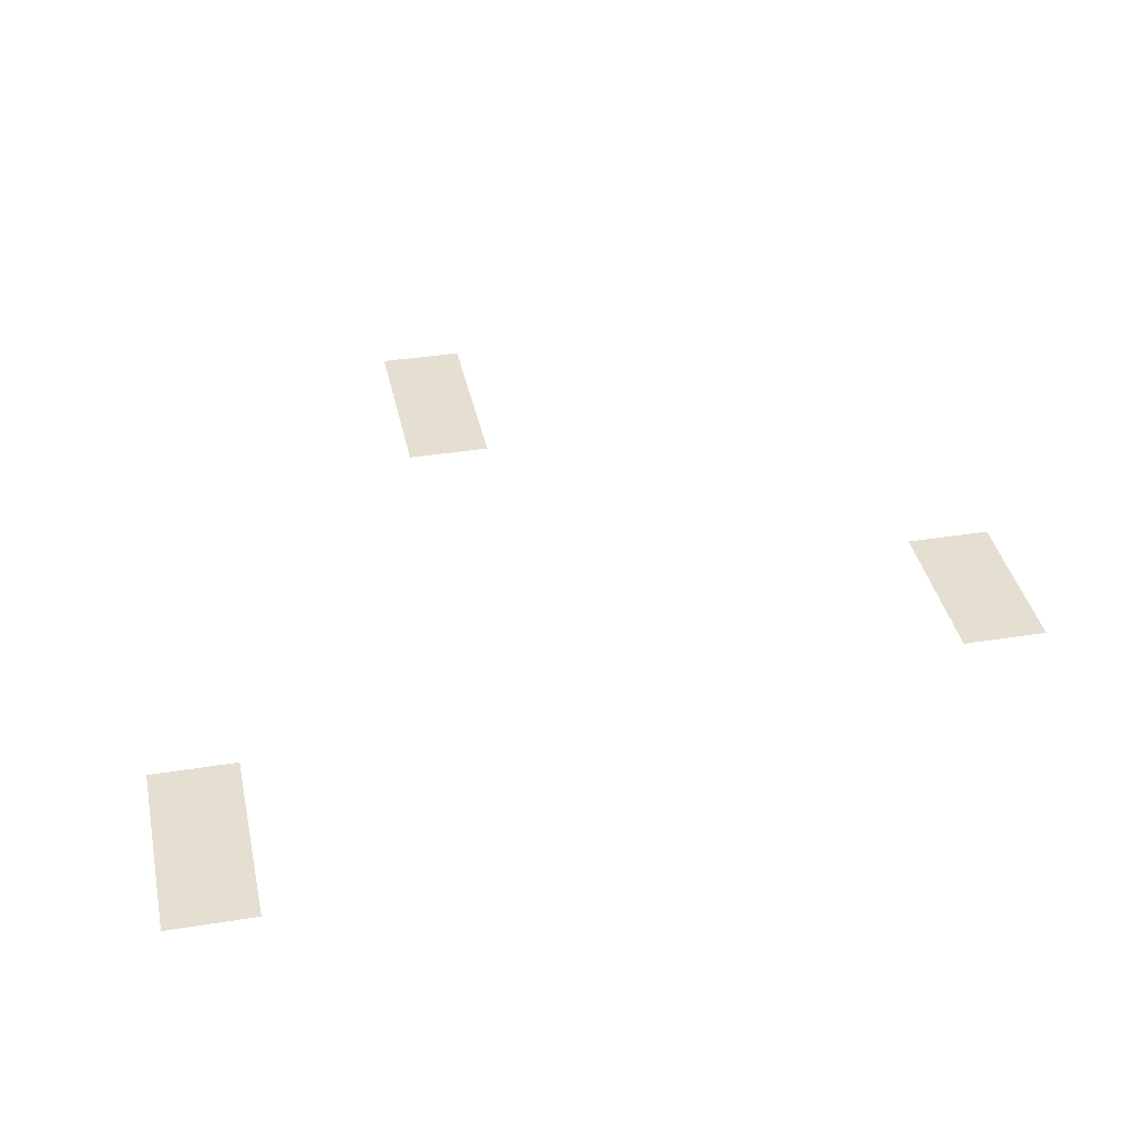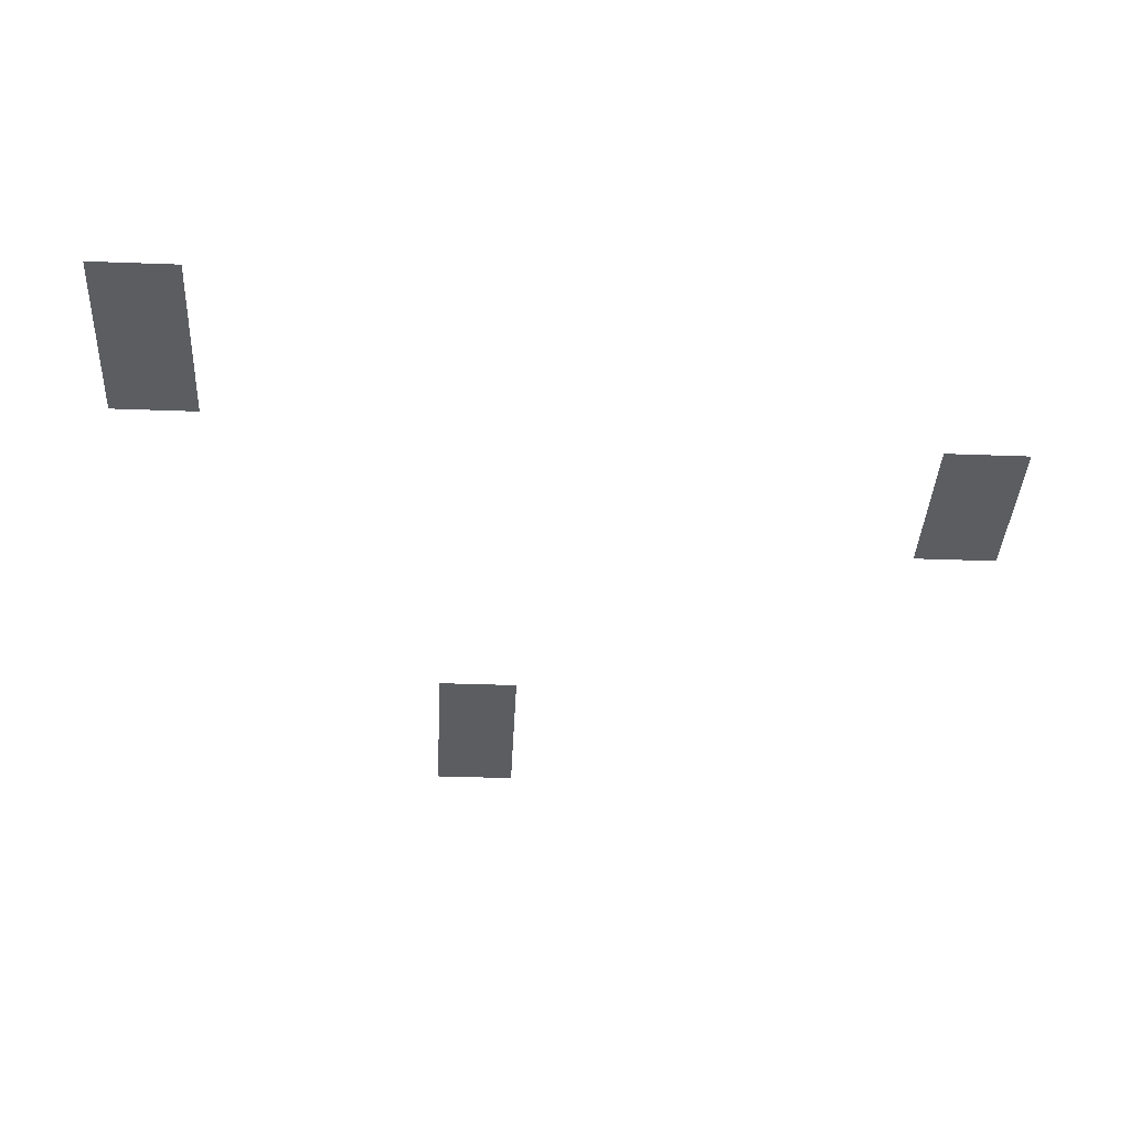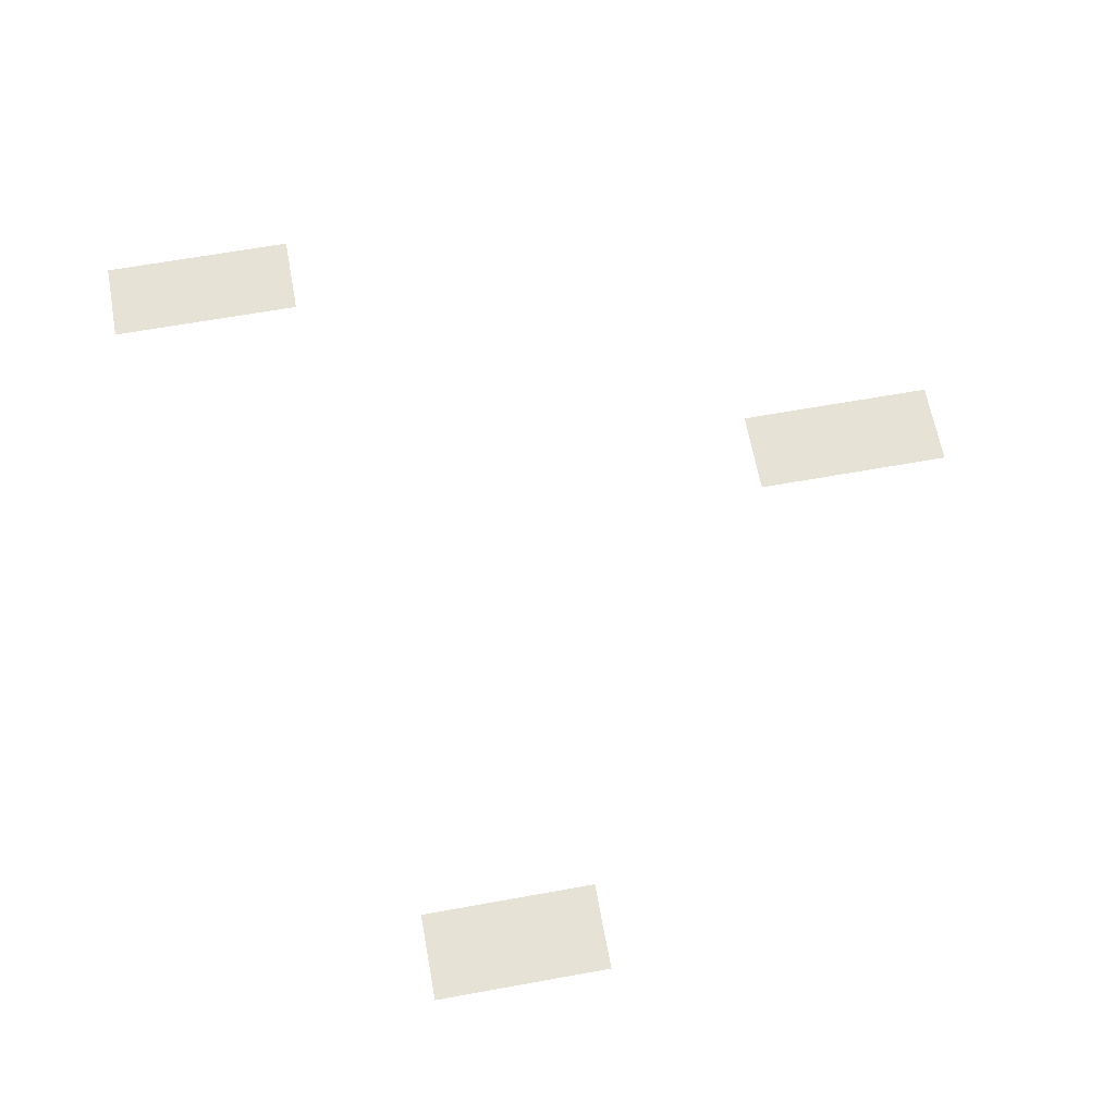
<metadata>
{"format":"obj","ext":"obj","renderer":"f3d","projection":"perspective","resolution":1024,"background":"white","views":[{"elev":37.5,"azim":78.3,"up":"+Z"},{"elev":-36.2,"azim":87.2,"up":"+Z"},{"elev":63.4,"azim":169.6,"up":"+Z"}]}
</metadata>
<code>
v -22 -17 0
v -23 -17 0
v -23 -16 0
v -22 -16 0
v -21 -17 0
v -22 -17 0
v -22 -16 0
v -21 -16 0
v -20 -17 0
v -21 -17 0
v -21 -16 0
v -20 -16 0
v -19 -17 0
v -20 -17 0
v -20 -16 0
v -19 -16 0
v -18 -17 0
v -19 -17 0
v -19 -16 0
v -18 -16 0
v -17 -17 0
v -18 -17 0
v -18 -16 0
v -17 -16 0
v -22 -18 0
v -23 -18 0
v -23 -17 0
v -22 -17 0
v -21 -18 0
v -22 -18 0
v -22 -17 0
v -21 -17 0
v -20 -18 0
v -21 -18 0
v -21 -17 0
v -20 -17 0
v -19 -18 0
v -20 -18 0
v -20 -17 0
v -19 -17 0
v -18 -18 0
v -19 -18 0
v -19 -17 0
v -18 -17 0
v -17 -18 0
v -18 -18 0
v -18 -17 0
v -17 -17 0
v -22 -19 0
v -23 -19 0
v -23 -18 0
v -22 -18 0
v -21 -19 0
v -22 -19 0
v -22 -18 0
v -21 -18 0
v -20 -19 0
v -21 -19 0
v -21 -18 0
v -20 -18 0
v -19 -19 0
v -20 -19 0
v -20 -18 0
v -19 -18 0
v -18 -19 0
v -19 -19 0
v -19 -18 0
v -18 -18 0
v -17 -19 0
v -18 -19 0
v -18 -18 0
v -17 -18 0
v -38 -34 0
v -39 -34 0
v -39 -33 0
v -38 -33 0
v -37 -34 0
v -38 -34 0
v -38 -33 0
v -37 -33 0
v -36 -34 0
v -37 -34 0
v -37 -33 0
v -36 -33 0
v -35 -34 0
v -36 -34 0
v -36 -33 0
v -35 -33 0
v -34 -34 0
v -35 -34 0
v -35 -33 0
v -34 -33 0
v -33 -34 0
v -34 -34 0
v -34 -33 0
v -33 -33 0
v -32 -34 0
v -33 -34 0
v -33 -33 0
v -32 -33 0
v -38 -35 0
v -39 -35 0
v -39 -34 0
v -38 -34 0
v -37 -35 0
v -38 -35 0
v -38 -34 0
v -37 -34 0
v -36 -35 0
v -37 -35 0
v -37 -34 0
v -36 -34 0
v -35 -35 0
v -36 -35 0
v -36 -34 0
v -35 -34 0
v -34 -35 0
v -35 -35 0
v -35 -34 0
v -34 -34 0
v -33 -35 0
v -34 -35 0
v -34 -34 0
v -33 -34 0
v -32 -35 0
v -33 -35 0
v -33 -34 0
v -32 -34 0
v -38 -36 0
v -39 -36 0
v -39 -35 0
v -38 -35 0
v -37 -36 0
v -38 -36 0
v -38 -35 0
v -37 -35 0
v -36 -36 0
v -37 -36 0
v -37 -35 0
v -36 -35 0
v -35 -36 0
v -36 -36 0
v -36 -35 0
v -35 -35 0
v -34 -36 0
v -35 -36 0
v -35 -35 0
v -34 -35 0
v -33 -36 0
v -34 -36 0
v -34 -35 0
v -33 -35 0
v -32 -36 0
v -33 -36 0
v -33 -35 0
v -32 -35 0
v -15 -45 0
v -16 -45 0
v -16 -44 0
v -15 -44 0
v -14 -45 0
v -15 -45 0
v -15 -44 0
v -14 -44 0
v -13 -45 0
v -14 -45 0
v -14 -44 0
v -13 -44 0
v -12 -45 0
v -13 -45 0
v -13 -44 0
v -12 -44 0
v -11 -45 0
v -12 -45 0
v -12 -44 0
v -11 -44 0
v -10 -45 0
v -11 -45 0
v -11 -44 0
v -10 -44 0
v -9 -45 0
v -10 -45 0
v -10 -44 0
v -9 -44 0
v -15 -46 0
v -16 -46 0
v -16 -45 0
v -15 -45 0
v -14 -46 0
v -15 -46 0
v -15 -45 0
v -14 -45 0
v -13 -46 0
v -14 -46 0
v -14 -45 0
v -13 -45 0
v -12 -46 0
v -13 -46 0
v -13 -45 0
v -12 -45 0
v -11 -46 0
v -12 -46 0
v -12 -45 0
v -11 -45 0
v -10 -46 0
v -11 -46 0
v -11 -45 0
v -10 -45 0
v -9 -46 0
v -10 -46 0
v -10 -45 0
v -9 -45 0
v -15 -47 0
v -16 -47 0
v -16 -46 0
v -15 -46 0
v -14 -47 0
v -15 -47 0
v -15 -46 0
v -14 -46 0
v -13 -47 0
v -14 -47 0
v -14 -46 0
v -13 -46 0
v -12 -47 0
v -13 -47 0
v -13 -46 0
v -12 -46 0
v -11 -47 0
v -12 -47 0
v -12 -46 0
v -11 -46 0
v -10 -47 0
v -11 -47 0
v -11 -46 0
v -10 -46 0
v -9 -47 0
v -10 -47 0
v -10 -46 0
v -9 -46 0
g UbosAtbangJobeeDTUgCemeteryDt_mesh_0003
f 1 2 3 4
f 5 6 7 8
f 9 10 11 12
f 13 14 15 16
f 17 18 19 20
f 21 22 23 24
f 25 26 27 28
f 29 30 31 32
f 33 34 35 36
f 37 38 39 40
f 41 42 43 44
f 45 46 47 48
f 49 50 51 52
f 53 54 55 56
f 57 58 59 60
f 61 62 63 64
f 65 66 67 68
f 69 70 71 72
f 73 74 75 76
f 77 78 79 80
f 81 82 83 84
f 85 86 87 88
f 89 90 91 92
f 93 94 95 96
f 97 98 99 100
f 101 102 103 104
f 105 106 107 108
f 109 110 111 112
f 113 114 115 116
f 117 118 119 120
f 121 122 123 124
f 125 126 127 128
f 129 130 131 132
f 133 134 135 136
f 137 138 139 140
f 141 142 143 144
f 145 146 147 148
f 149 150 151 152
f 153 154 155 156
f 157 158 159 160
f 161 162 163 164
f 165 166 167 168
f 169 170 171 172
f 173 174 175 176
f 177 178 179 180
f 181 182 183 184
f 185 186 187 188
f 189 190 191 192
f 193 194 195 196
f 197 198 199 200
f 201 202 203 204
f 205 206 207 208
f 209 210 211 212
f 213 214 215 216
f 217 218 219 220
f 221 222 223 224
f 225 226 227 228
f 229 230 231 232
f 233 234 235 236
f 237 238 239 240

</code>
